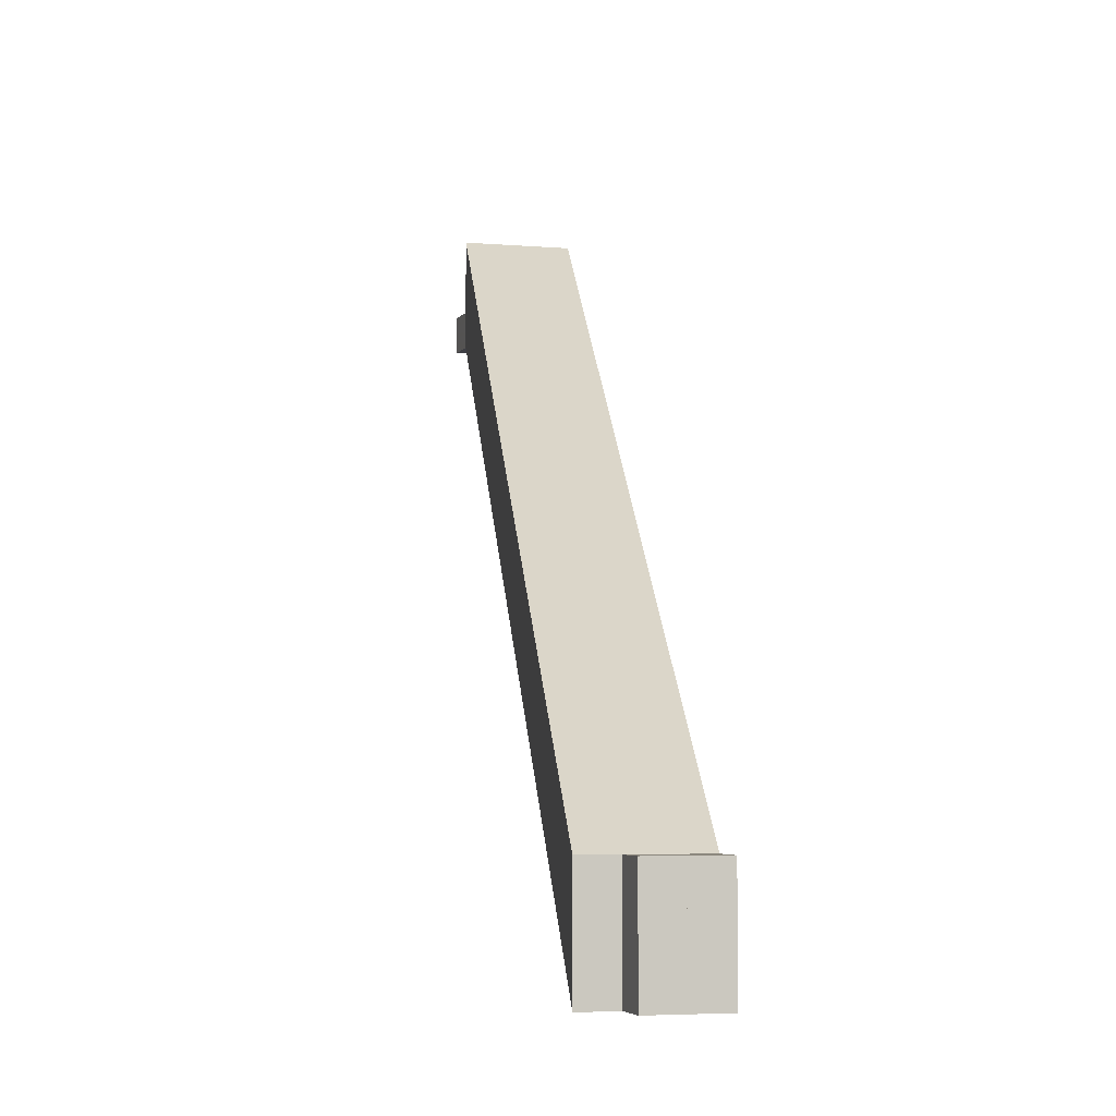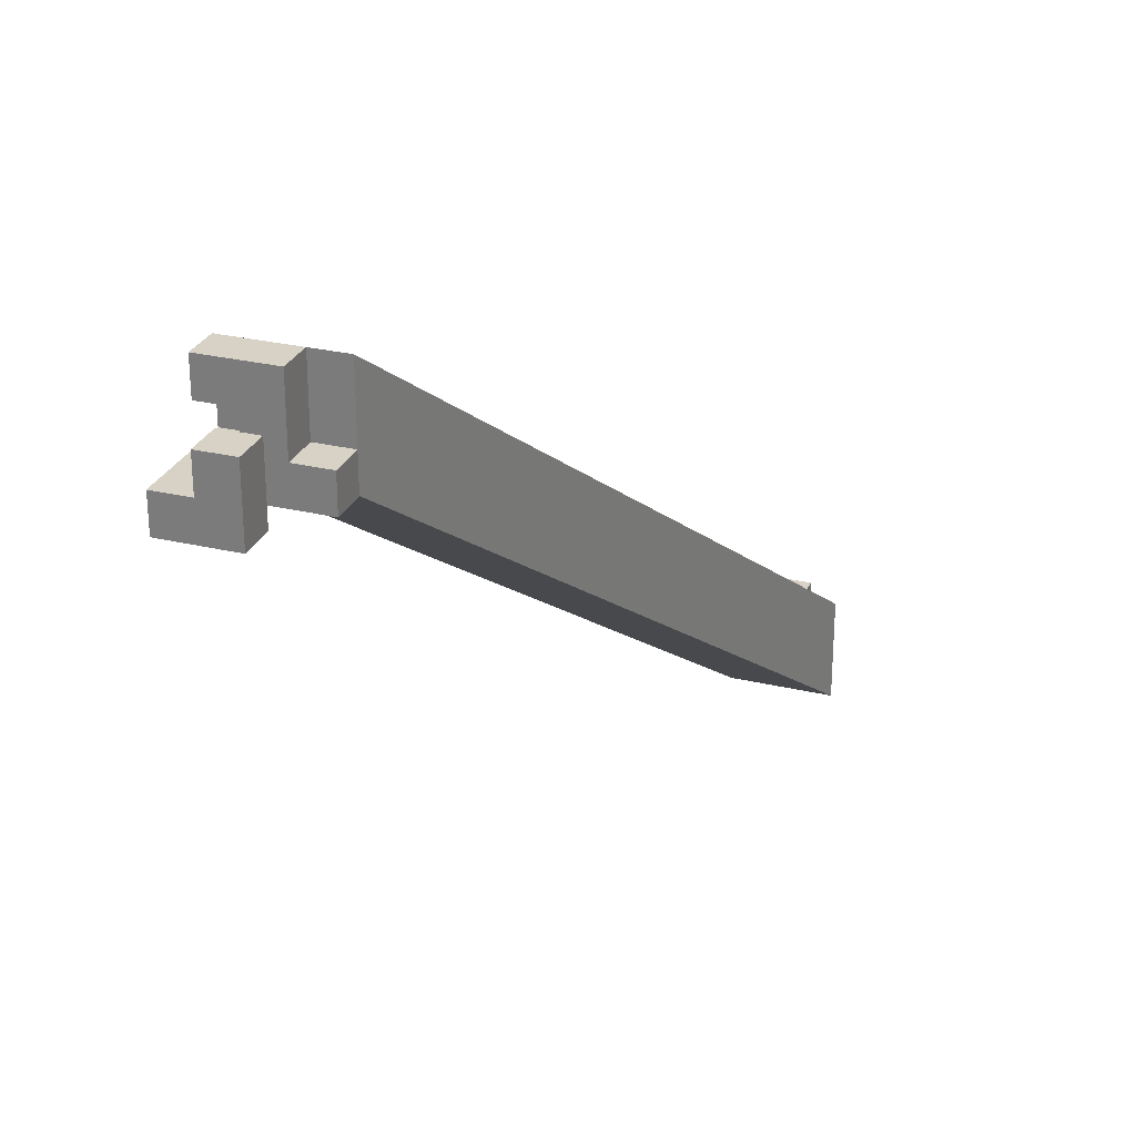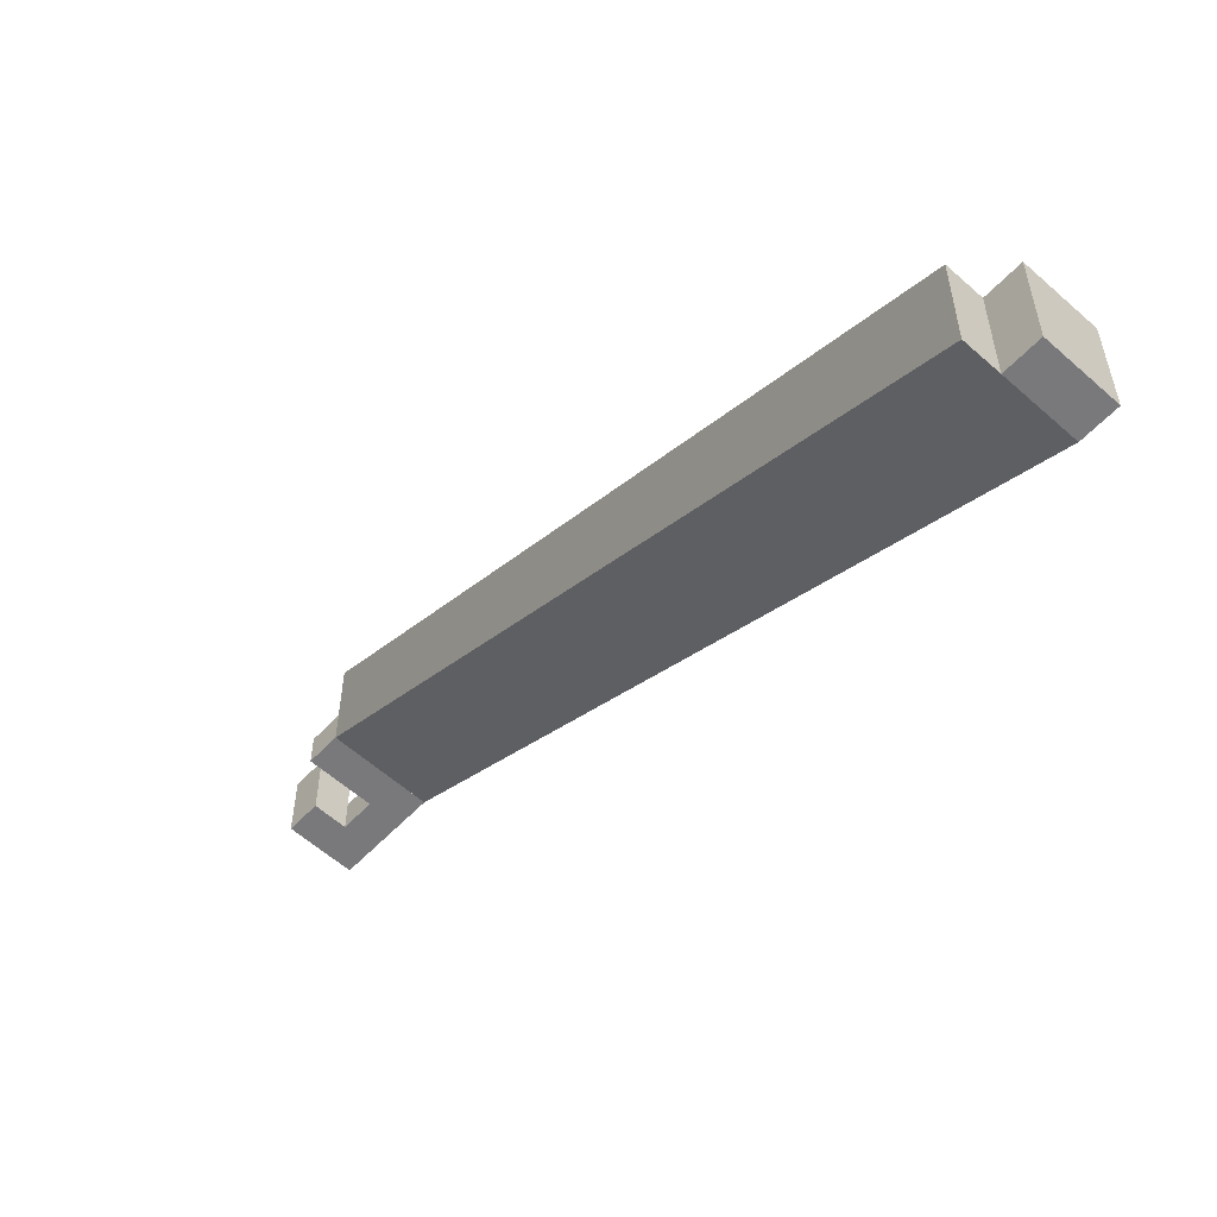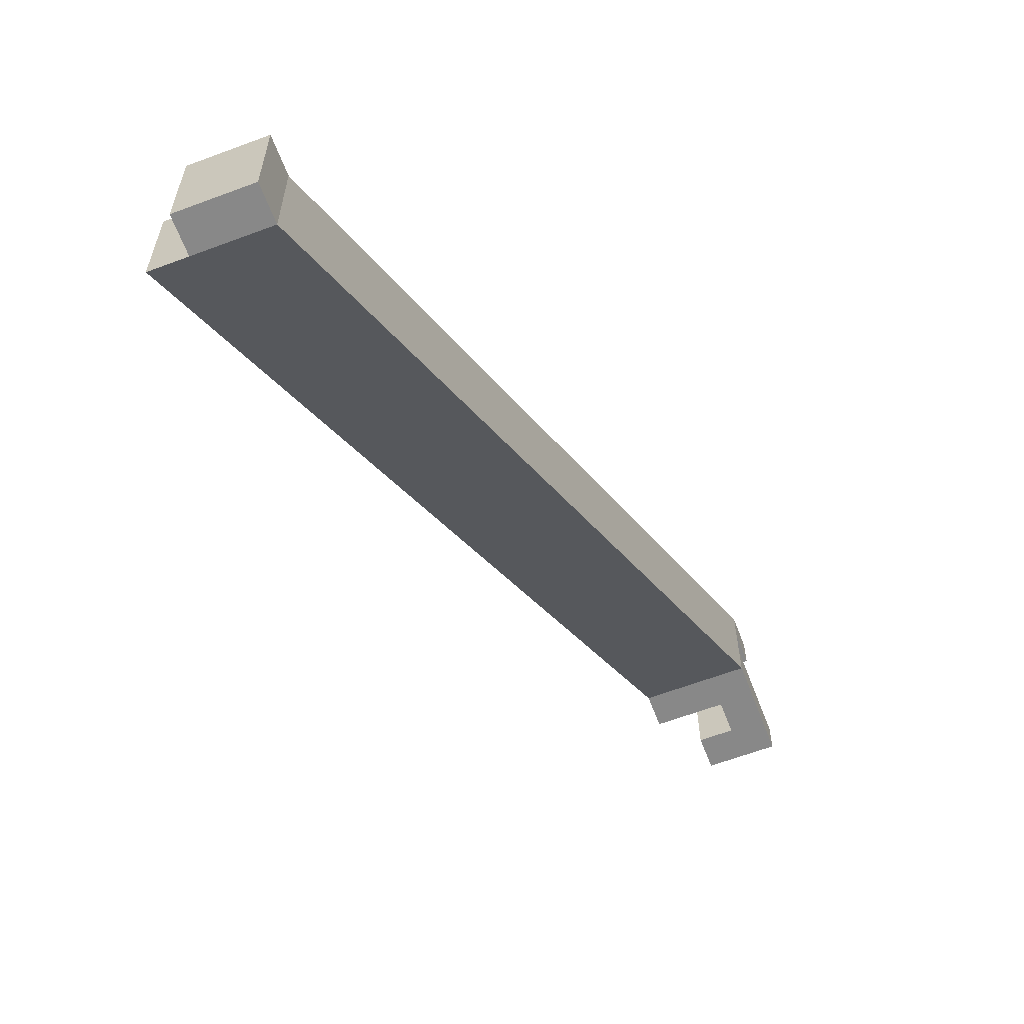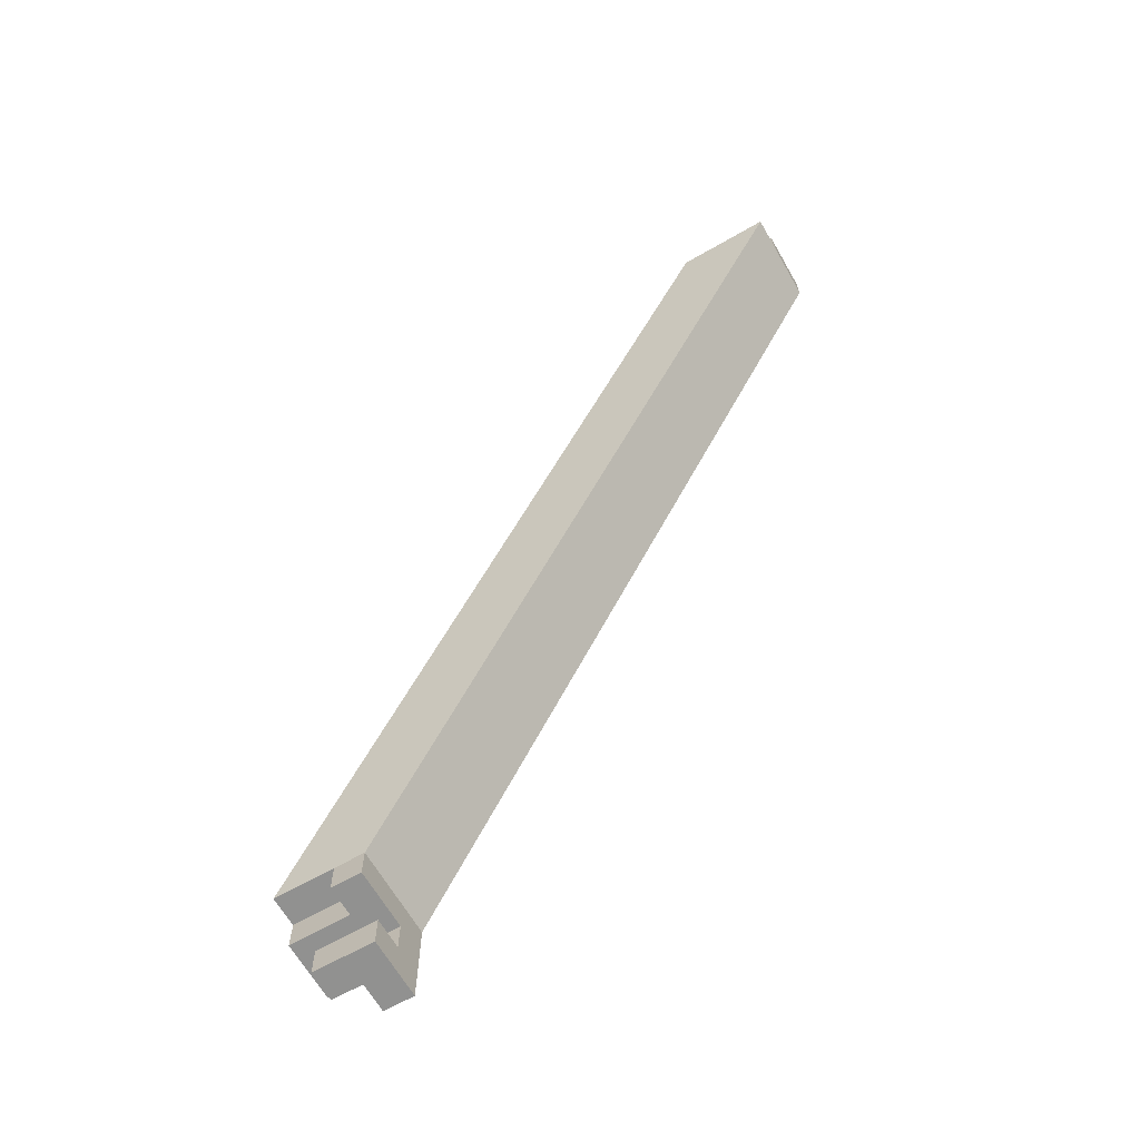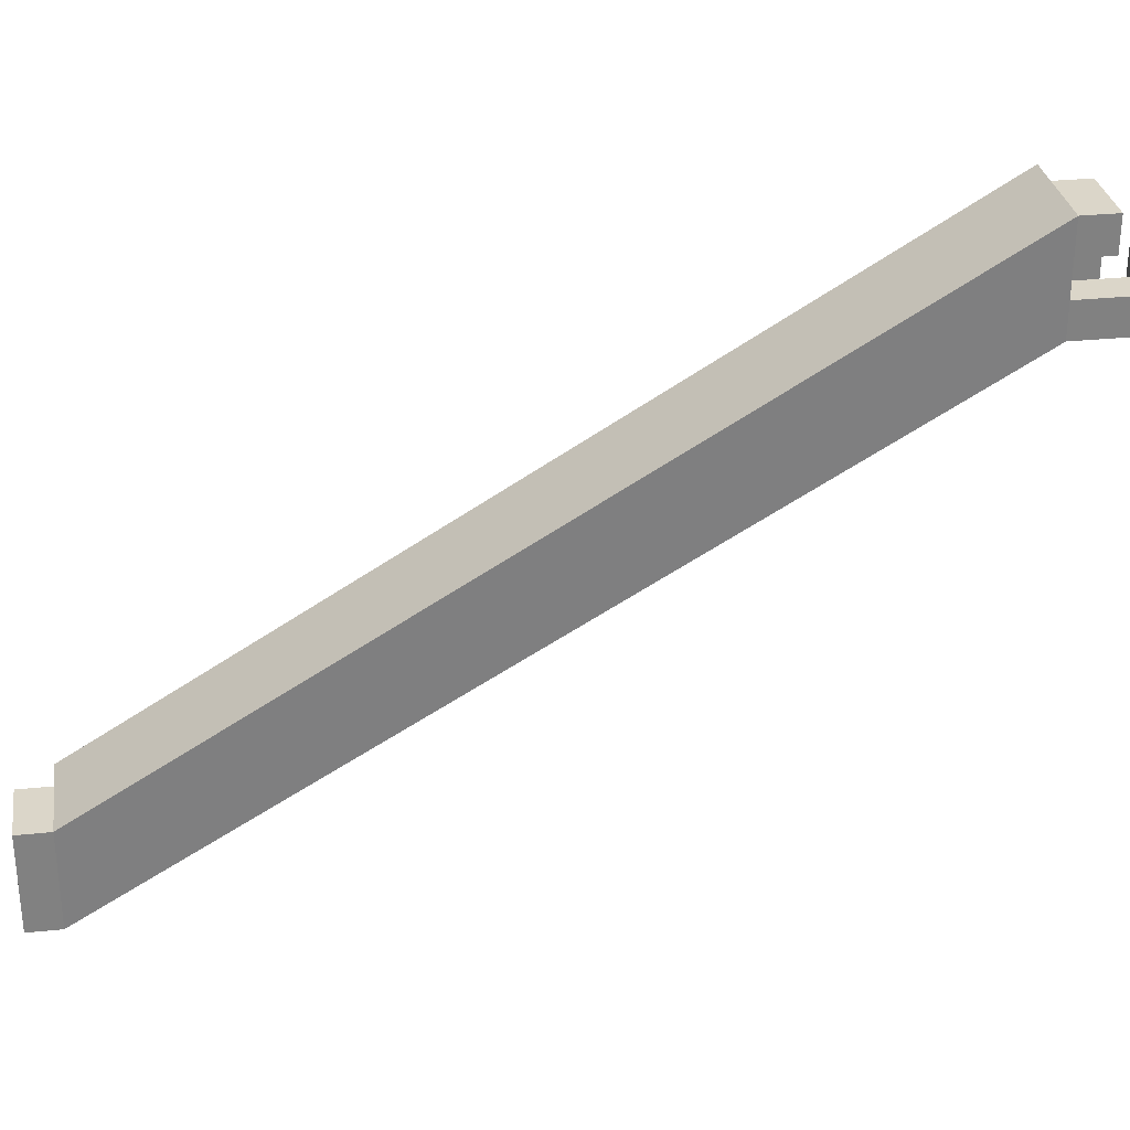
<metadata>
{"format":"obj","ext":"obj","renderer":"f3d","projection":"perspective","resolution":1024,"background":"white","views":[{"elev":-4.4,"azim":163.8,"up":"+Z"},{"elev":27.5,"azim":20.2,"up":"+Z"},{"elev":-57.9,"azim":137.2,"up":"+Z"},{"elev":-62.8,"azim":-159.2,"up":"+Z"},{"elev":-65.9,"azim":120.0,"up":"+Y"},{"elev":30.1,"azim":-98.6,"up":"+Z"}]}
</metadata>
<code>
v 0.6739 0.05404 0.2229
v 0.6739 0.05404 0.2379
v 0.6889 0.05404 0.2379
v 0.6889 0.05404 0.2229
v 0.6549 -0.06299 0.3054
v 0.6699 -0.06299 0.3054
v 0.6699 -0.06299 0.3204
v 0.6549 -0.06299 0.3204
v 0.6739 0.05404 0.2229
v 0.6739 0.05404 0.2279
v 0.6739 0.05904 0.2229
v 0.6739 0.05904 0.2279
v 0.6789 0.05404 0.2229
v 0.6789 0.05404 0.2279
v 0.6789 0.05904 0.2229
v 0.6789 0.05904 0.2279
v 0.6739 0.05404 0.2279
v 0.6739 0.05404 0.2329
v 0.6739 0.05904 0.2279
v 0.6739 0.05904 0.2329
v 0.6789 0.05404 0.2279
v 0.6789 0.05404 0.2329
v 0.6789 0.05904 0.2279
v 0.6789 0.05904 0.2329
v 0.6739 0.05404 0.2329
v 0.6739 0.05404 0.2379
v 0.6739 0.05904 0.2329
v 0.6739 0.05904 0.2379
v 0.6789 0.05404 0.2329
v 0.6789 0.05404 0.2379
v 0.6789 0.05904 0.2329
v 0.6789 0.05904 0.2379
v 0.6789 0.05404 0.2229
v 0.6789 0.05404 0.2279
v 0.6789 0.05904 0.2229
v 0.6789 0.05904 0.2279
v 0.6839 0.05404 0.2229
v 0.6839 0.05404 0.2279
v 0.6839 0.05904 0.2229
v 0.6839 0.05904 0.2279
v 0.6789 0.05404 0.2279
v 0.6789 0.05404 0.2329
v 0.6789 0.05904 0.2279
v 0.6789 0.05904 0.2329
v 0.6839 0.05404 0.2279
v 0.6839 0.05404 0.2329
v 0.6839 0.05904 0.2279
v 0.6839 0.05904 0.2329
v 0.6789 0.05404 0.2329
v 0.6789 0.05404 0.2379
v 0.6789 0.05904 0.2329
v 0.6789 0.05904 0.2379
v 0.6839 0.05404 0.2329
v 0.6839 0.05404 0.2379
v 0.6839 0.05904 0.2329
v 0.6839 0.05904 0.2379
v 0.6549 -0.07799 0.3054
v 0.6549 -0.07799 0.3104
v 0.6549 -0.07299 0.3054
v 0.6549 -0.07299 0.3104
v 0.6599 -0.07799 0.3054
v 0.6599 -0.07799 0.3104
v 0.6599 -0.07299 0.3054
v 0.6599 -0.07299 0.3104
v 0.6549 -0.07299 0.3054
v 0.6549 -0.07299 0.3104
v 0.6549 -0.06799 0.3054
v 0.6549 -0.06799 0.3104
v 0.6599 -0.07299 0.3054
v 0.6599 -0.07299 0.3104
v 0.6599 -0.06799 0.3054
v 0.6599 -0.06799 0.3104
v 0.6549 -0.06799 0.3054
v 0.6549 -0.06799 0.3104
v 0.6549 -0.06299 0.3054
v 0.6549 -0.06299 0.3104
v 0.6599 -0.06799 0.3054
v 0.6599 -0.06799 0.3104
v 0.6599 -0.06299 0.3054
v 0.6599 -0.06299 0.3104
v 0.6549 -0.06799 0.3154
v 0.6549 -0.06799 0.3204
v 0.6549 -0.06299 0.3154
v 0.6549 -0.06299 0.3204
v 0.6599 -0.06799 0.3154
v 0.6599 -0.06799 0.3204
v 0.6599 -0.06299 0.3154
v 0.6599 -0.06299 0.3204
v 0.6599 -0.07799 0.3054
v 0.6599 -0.07799 0.3104
v 0.6599 -0.07299 0.3054
v 0.6599 -0.07299 0.3104
v 0.6649 -0.07799 0.3054
v 0.6649 -0.07799 0.3104
v 0.6649 -0.07299 0.3054
v 0.6649 -0.07299 0.3104
v 0.6599 -0.07799 0.3104
v 0.6599 -0.07799 0.3154
v 0.6599 -0.07299 0.3104
v 0.6599 -0.07299 0.3154
v 0.6649 -0.07799 0.3104
v 0.6649 -0.07799 0.3154
v 0.6649 -0.07299 0.3104
v 0.6649 -0.07299 0.3154
v 0.6599 -0.06799 0.3054
v 0.6599 -0.06799 0.3104
v 0.6599 -0.06299 0.3054
v 0.6599 -0.06299 0.3104
v 0.6649 -0.06799 0.3054
v 0.6649 -0.06799 0.3104
v 0.6649 -0.06299 0.3054
v 0.6649 -0.06299 0.3104
v 0.6599 -0.06799 0.3104
v 0.6599 -0.06799 0.3154
v 0.6599 -0.06299 0.3104
v 0.6599 -0.06299 0.3154
v 0.6649 -0.06799 0.3104
v 0.6649 -0.06799 0.3154
v 0.6649 -0.06299 0.3104
v 0.6649 -0.06299 0.3154
v 0.6599 -0.06799 0.3154
v 0.6599 -0.06799 0.3204
v 0.6599 -0.06299 0.3154
v 0.6599 -0.06299 0.3204
v 0.6649 -0.06799 0.3154
v 0.6649 -0.06799 0.3204
v 0.6649 -0.06299 0.3154
v 0.6649 -0.06299 0.3204
v 0.6649 -0.06799 0.3054
v 0.6649 -0.06799 0.3104
v 0.6649 -0.06299 0.3054
v 0.6649 -0.06299 0.3104
v 0.6699 -0.06799 0.3054
v 0.6699 -0.06799 0.3104
v 0.6699 -0.06299 0.3054
v 0.6699 -0.06299 0.3104
f 1 2 3
f 3 4 1
f 5 6 7
f 7 8 5
f 2 1 5
f 5 8 2
f 3 2 8
f 8 7 3
f 4 3 7
f 7 6 4
f 1 4 6
f 6 5 1
f 9 15 13
f 9 11 15
f 9 12 11
f 9 10 12
f 11 16 15
f 11 12 16
f 13 15 16
f 13 16 14
f 9 13 14
f 9 14 10
f 10 14 16
f 10 16 12
f 17 23 21
f 17 19 23
f 17 20 19
f 17 18 20
f 19 24 23
f 19 20 24
f 21 23 24
f 21 24 22
f 17 21 22
f 17 22 18
f 18 22 24
f 18 24 20
f 25 31 29
f 25 27 31
f 25 28 27
f 25 26 28
f 27 32 31
f 27 28 32
f 29 31 32
f 29 32 30
f 25 29 30
f 25 30 26
f 26 30 32
f 26 32 28
f 33 39 37
f 33 35 39
f 33 36 35
f 33 34 36
f 35 40 39
f 35 36 40
f 37 39 40
f 37 40 38
f 33 37 38
f 33 38 34
f 34 38 40
f 34 40 36
f 41 47 45
f 41 43 47
f 41 44 43
f 41 42 44
f 43 48 47
f 43 44 48
f 45 47 48
f 45 48 46
f 41 45 46
f 41 46 42
f 42 46 48
f 42 48 44
f 49 55 53
f 49 51 55
f 49 52 51
f 49 50 52
f 51 56 55
f 51 52 56
f 53 55 56
f 53 56 54
f 49 53 54
f 49 54 50
f 50 54 56
f 50 56 52
f 57 63 61
f 57 59 63
f 57 60 59
f 57 58 60
f 59 64 63
f 59 60 64
f 61 63 64
f 61 64 62
f 57 61 62
f 57 62 58
f 58 62 64
f 58 64 60
f 65 71 69
f 65 67 71
f 65 68 67
f 65 66 68
f 67 72 71
f 67 68 72
f 69 71 72
f 69 72 70
f 65 69 70
f 65 70 66
f 66 70 72
f 66 72 68
f 73 79 77
f 73 75 79
f 73 76 75
f 73 74 76
f 75 80 79
f 75 76 80
f 77 79 80
f 77 80 78
f 73 77 78
f 73 78 74
f 74 78 80
f 74 80 76
f 81 87 85
f 81 83 87
f 81 84 83
f 81 82 84
f 83 88 87
f 83 84 88
f 85 87 88
f 85 88 86
f 81 85 86
f 81 86 82
f 82 86 88
f 82 88 84
f 89 95 93
f 89 91 95
f 89 92 91
f 89 90 92
f 91 96 95
f 91 92 96
f 93 95 96
f 93 96 94
f 89 93 94
f 89 94 90
f 90 94 96
f 90 96 92
f 97 103 101
f 97 99 103
f 97 100 99
f 97 98 100
f 99 104 103
f 99 100 104
f 101 103 104
f 101 104 102
f 97 101 102
f 97 102 98
f 98 102 104
f 98 104 100
f 105 111 109
f 105 107 111
f 105 108 107
f 105 106 108
f 107 112 111
f 107 108 112
f 109 111 112
f 109 112 110
f 105 109 110
f 105 110 106
f 106 110 112
f 106 112 108
f 113 119 117
f 113 115 119
f 113 116 115
f 113 114 116
f 115 120 119
f 115 116 120
f 117 119 120
f 117 120 118
f 113 117 118
f 113 118 114
f 114 118 120
f 114 120 116
f 121 127 125
f 121 123 127
f 121 124 123
f 121 122 124
f 123 128 127
f 123 124 128
f 125 127 128
f 125 128 126
f 121 125 126
f 121 126 122
f 122 126 128
f 122 128 124
f 129 135 133
f 129 131 135
f 129 132 131
f 129 130 132
f 131 136 135
f 131 132 136
f 133 135 136
f 133 136 134
f 129 133 134
f 129 134 130
f 130 134 136
f 130 136 132

</code>
